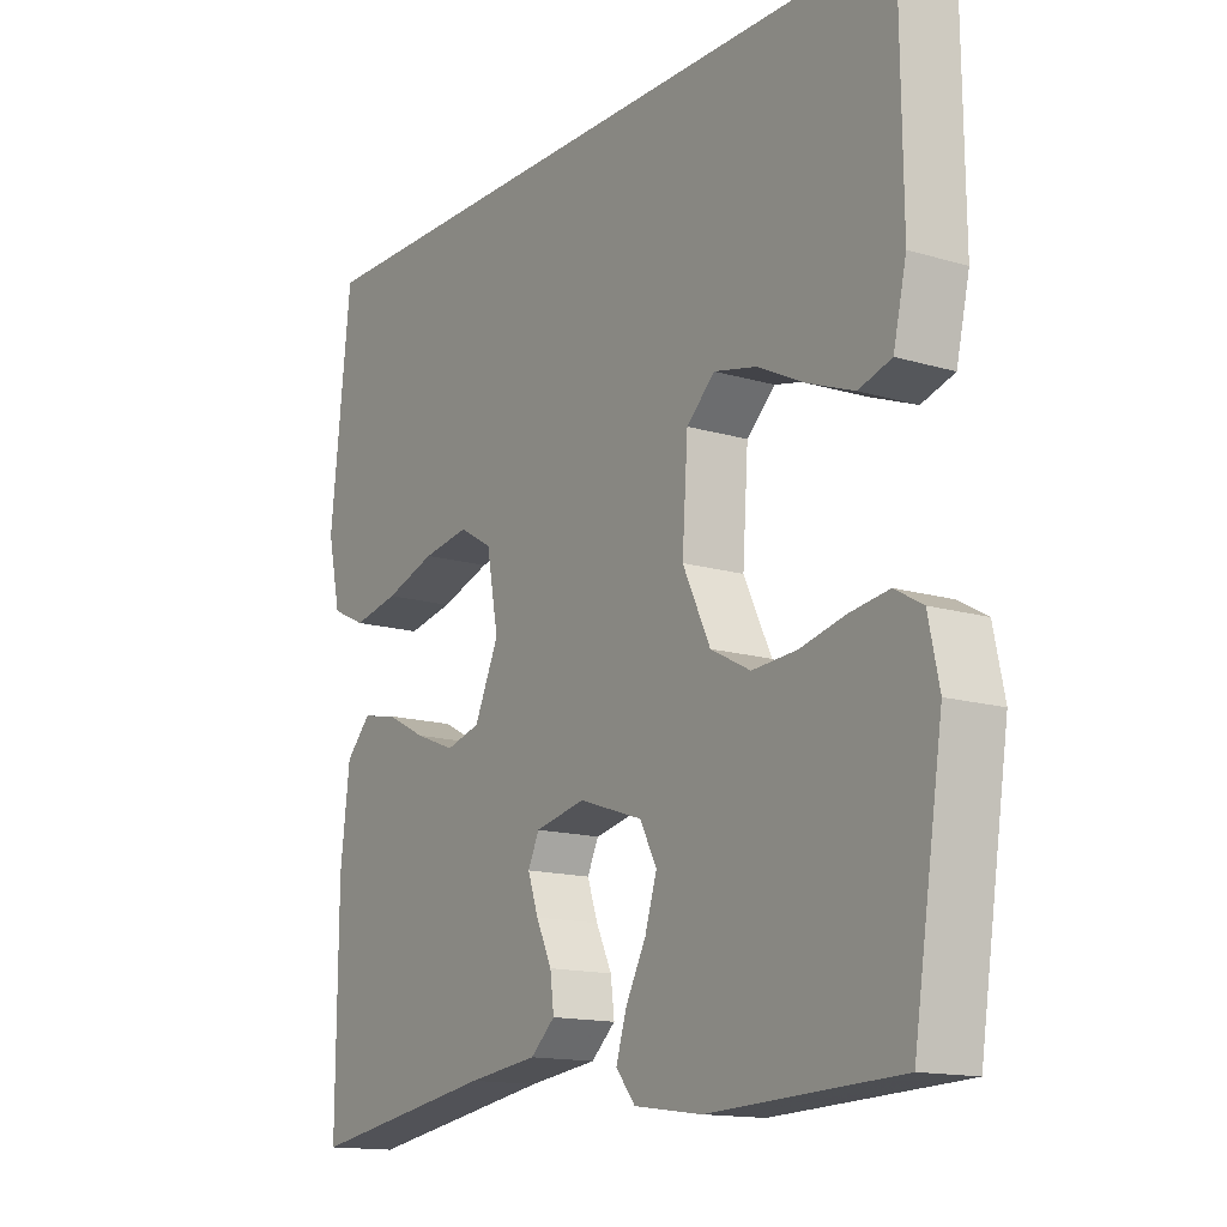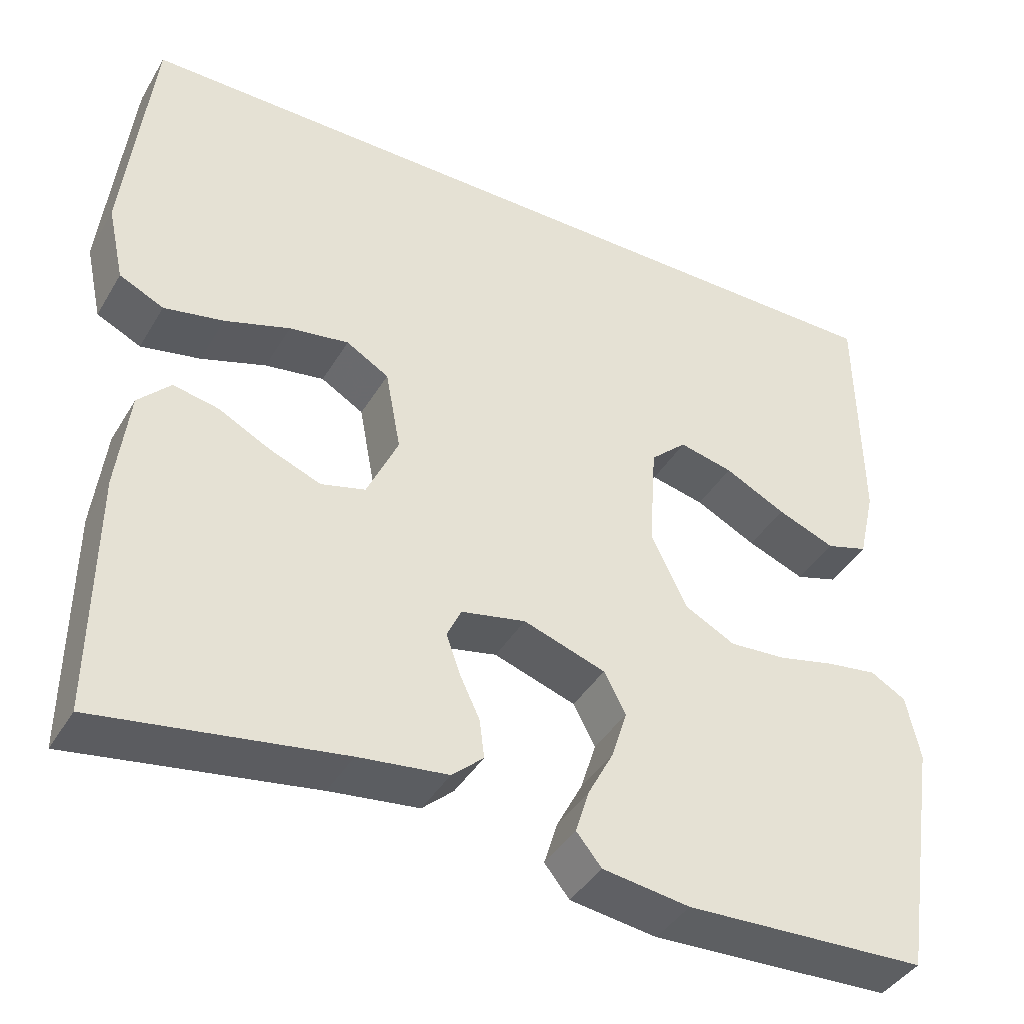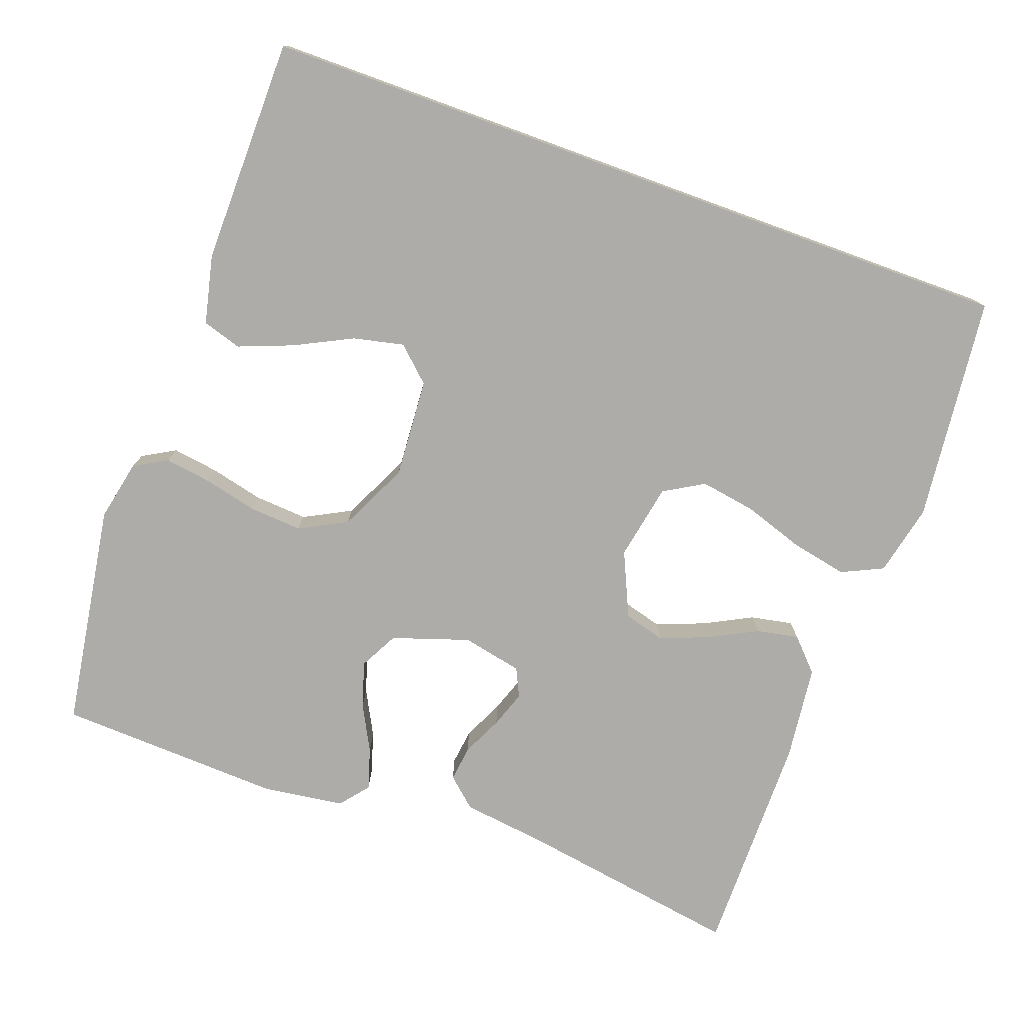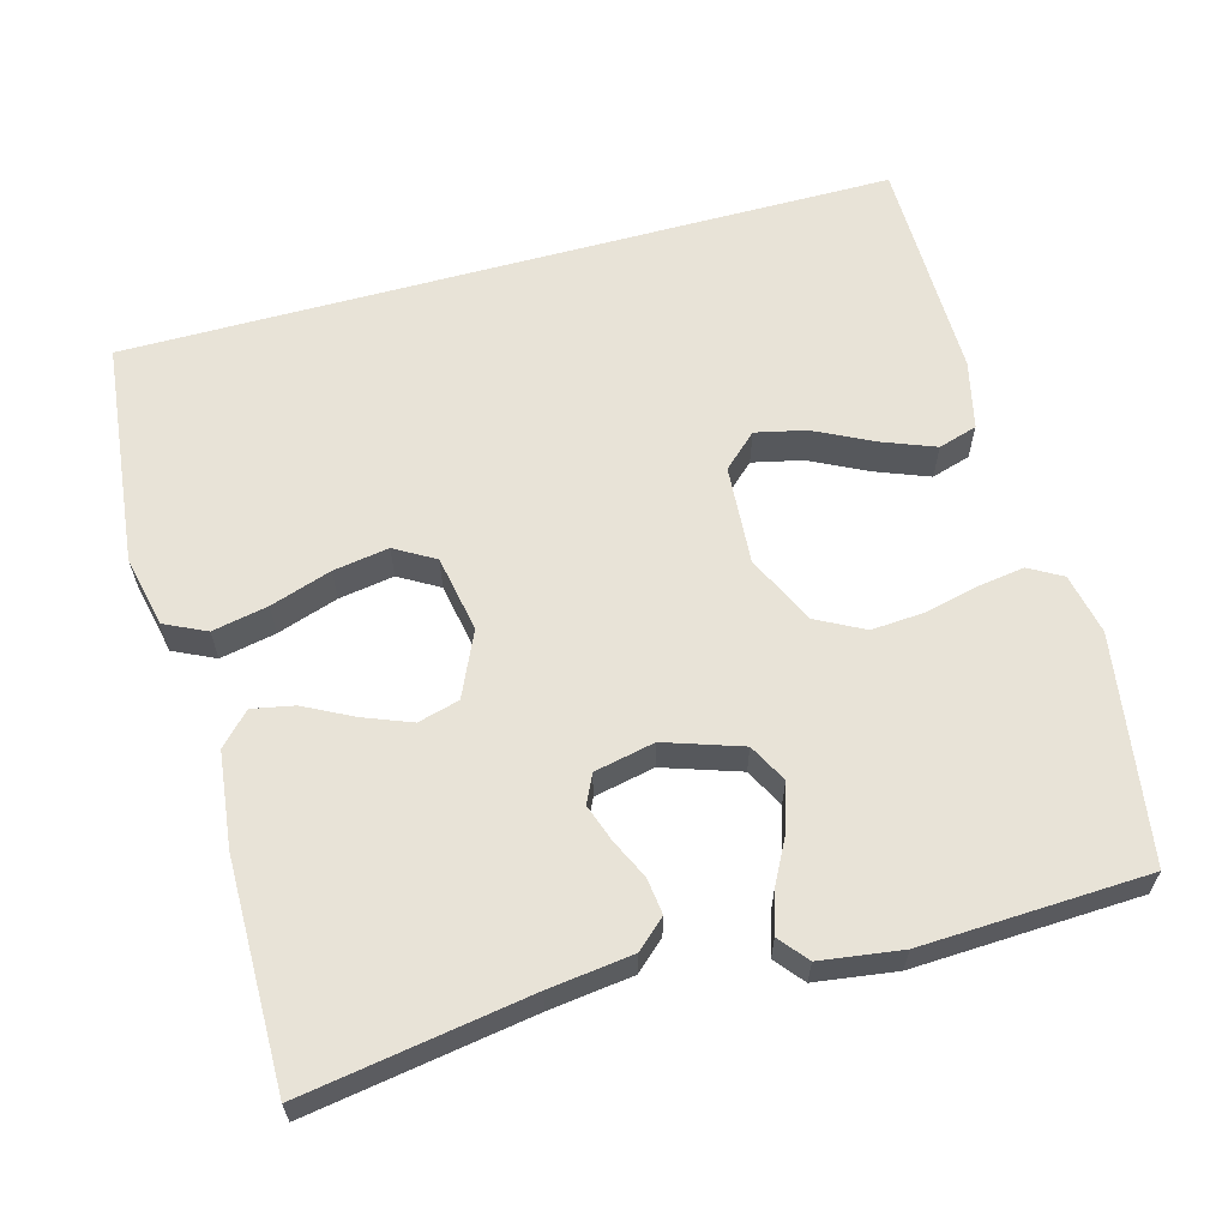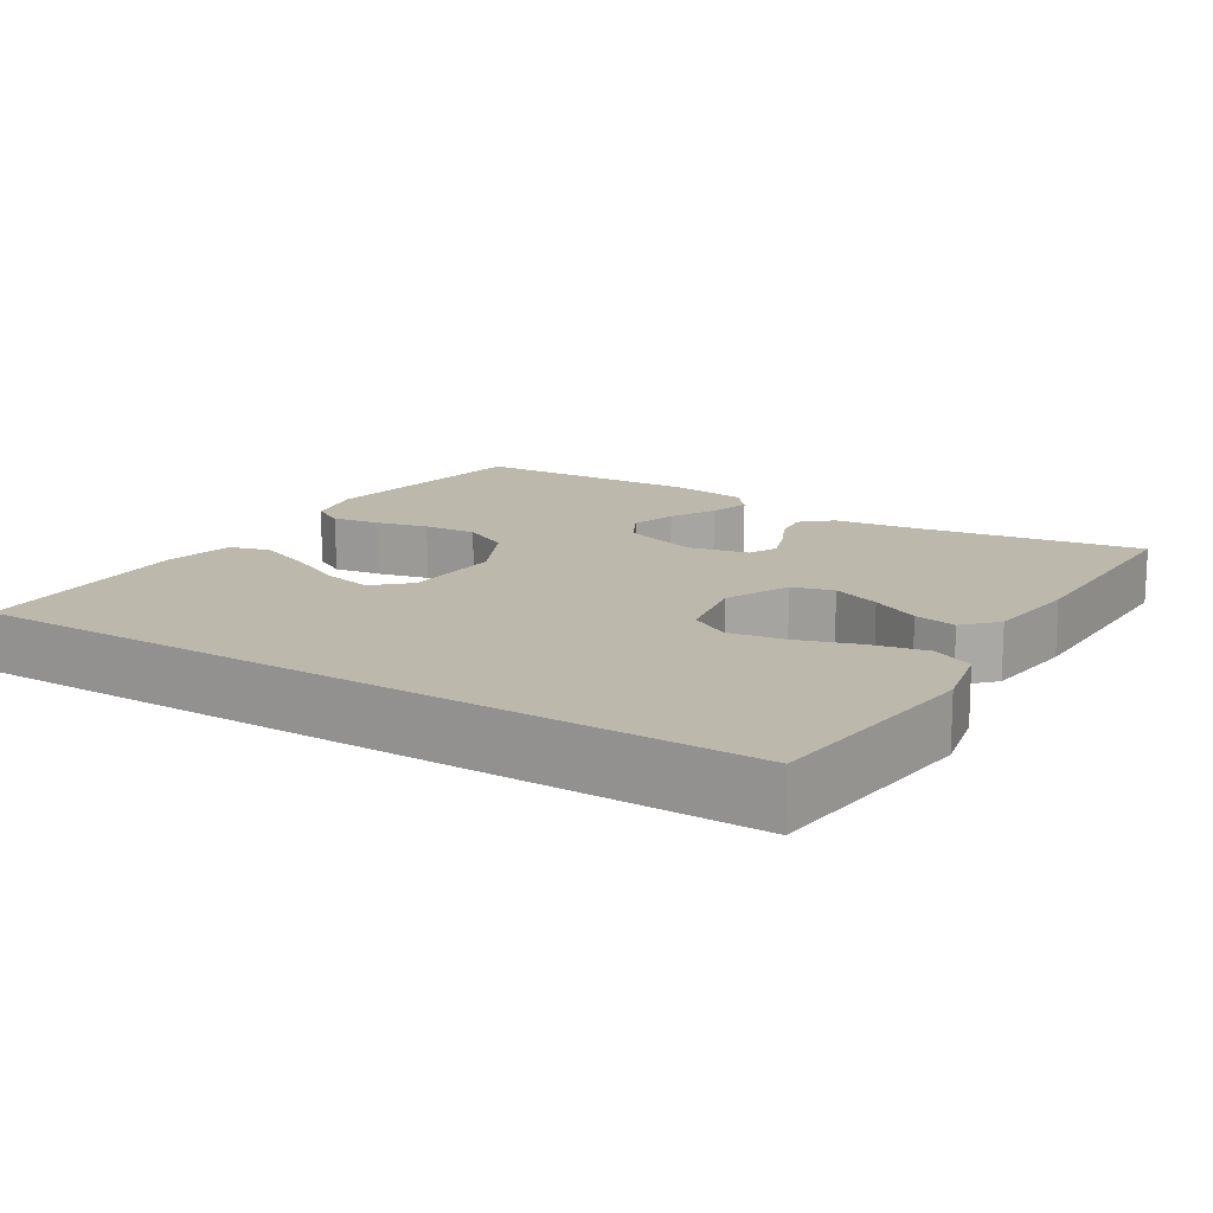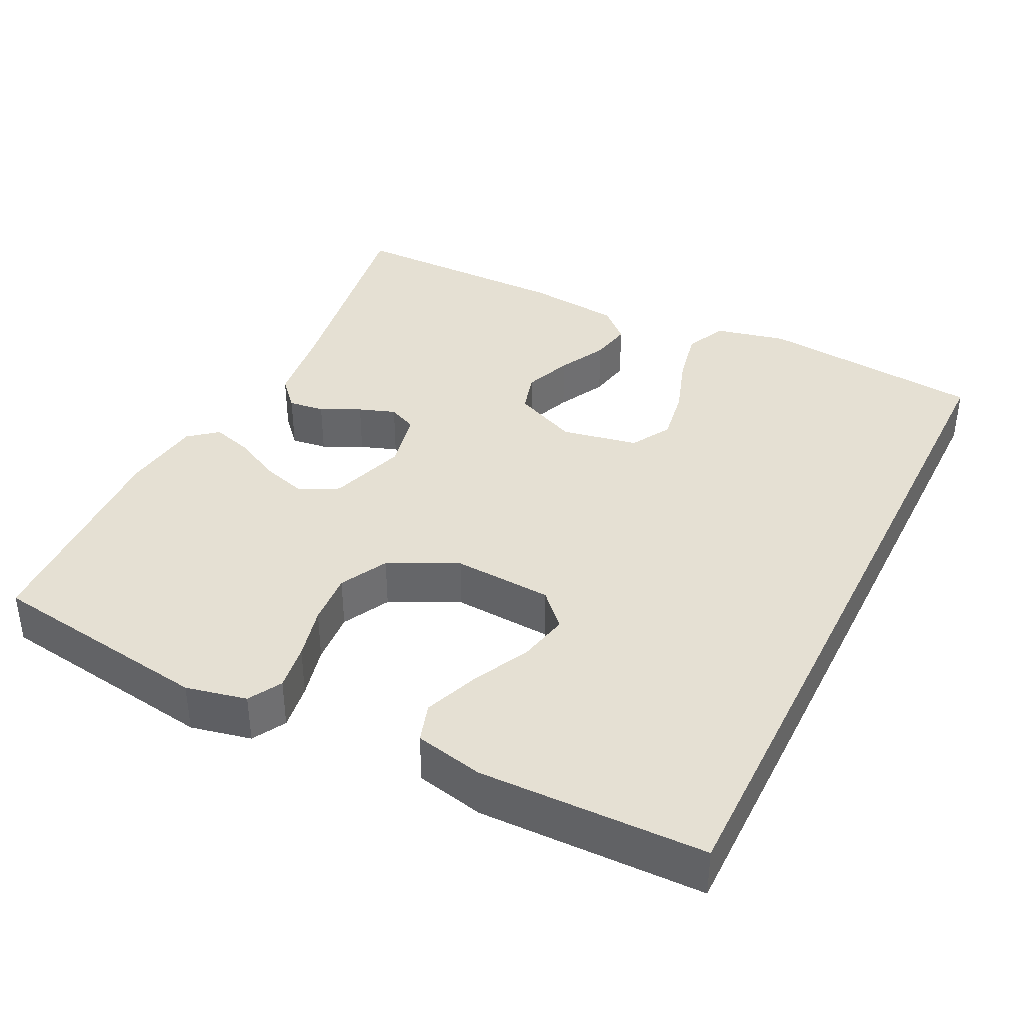
<metadata>
{"format":"obj","ext":"obj","renderer":"f3d","projection":"perspective","resolution":1024,"background":"white","views":[{"elev":-14.5,"azim":-123.1,"up":"+Z"},{"elev":-41.2,"azim":151.6,"up":"+Z"},{"elev":-76.7,"azim":-20.0,"up":"+Y"},{"elev":61.9,"azim":164.6,"up":"+Y"},{"elev":14.8,"azim":31.9,"up":"+Y"},{"elev":38.2,"azim":-63.9,"up":"+Y"}]}
</metadata>
<code>
v -0.514 0.07 0.5
v 0.509 0.07 0.5
v 0.542 0.07 0.2
v 0.521 0.07 0.105
v 0.466 0.07 0.079
v 0.392 0.07 0.094
v 0.311 0.07 0.121
v 0.237 0.07 0.133
v 0.184 0.07 0.102
v 0.165 0.07 0
v 0.204 0.07 -0.086
v 0.259 0.07 -0.101
v 0.323 0.07 -0.076
v 0.387 0.07 -0.043
v 0.443 0.07 -0.032
v 0.483 0.07 -0.074
v 0.498 0.07 -0.2
v 0.5 0.07 -0.5
v 0.2 0.07 -0.452
v 0.089 0.07 -0.438
v 0.05 0.07 -0.403
v 0.056 0.07 -0.355
v 0.081 0.07 -0.302
v 0.098 0.07 -0.253
v 0.08 0.07 -0.215
v 0 0.07 -0.198
v -0.102 0.07 -0.232
v -0.129 0.07 -0.283
v -0.11 0.07 -0.344
v -0.078 0.07 -0.405
v -0.061 0.07 -0.46
v -0.092 0.07 -0.498
v -0.2 0.07 -0.513
v -0.5 0.07 -0.5
v -0.547 0.07 -0.2
v -0.53 0.07 -0.119
v -0.486 0.07 -0.094
v -0.424 0.07 -0.103
v -0.353 0.07 -0.12
v -0.282 0.07 -0.125
v -0.219 0.07 -0.092
v -0.175 0.07 0
v -0.184 0.07 0.132
v -0.229 0.07 0.174
v -0.296 0.07 0.159
v -0.372 0.07 0.121
v -0.444 0.07 0.093
v -0.496 0.07 0.109
v -0.517 0.07 0.2
v -0.514 0 0.5
v 0.509 0 0.5
v 0.542 0 0.2
v 0.521 0 0.105
v 0.466 0 0.079
v 0.392 0 0.094
v 0.311 0 0.121
v 0.237 0 0.133
v 0.184 0 0.102
v 0.165 0 0
v 0.204 0 -0.086
v 0.259 0 -0.101
v 0.323 0 -0.076
v 0.387 0 -0.043
v 0.443 0 -0.032
v 0.483 0 -0.074
v 0.498 0 -0.2
v 0.5 0 -0.5
v 0.2 0 -0.452
v 0.089 0 -0.438
v 0.05 0 -0.403
v 0.056 0 -0.355
v 0.081 0 -0.302
v 0.098 0 -0.253
v 0.08 0 -0.215
v 0 0 -0.198
v -0.102 0 -0.232
v -0.129 0 -0.283
v -0.11 0 -0.344
v -0.078 0 -0.405
v -0.061 0 -0.46
v -0.092 0 -0.498
v -0.2 0 -0.513
v -0.5 0 -0.5
v -0.547 0 -0.2
v -0.53 0 -0.119
v -0.486 0 -0.094
v -0.424 0 -0.103
v -0.353 0 -0.12
v -0.282 0 -0.125
v -0.219 0 -0.092
v -0.175 0 0
v -0.184 0 0.132
v -0.229 0 0.174
v -0.296 0 0.159
v -0.372 0 0.121
v -0.444 0 0.093
v -0.496 0 0.109
v -0.517 0 0.2
f 48 49 1
f 47 48 1
f 46 47 1
f 45 46 1
f 44 45 1 2
f 43 44 2 3
f 37 38 39
f 36 37 39
f 35 36 39
f 34 35 39
f 33 34 39
f 32 33 39
f 31 32 39
f 30 31 39
f 29 30 39
f 28 29 39 40
f 27 28 40 41
f 21 22 23
f 20 21 23
f 19 20 23
f 19 23 24
f 18 19 24
f 17 18 24
f 16 17 24
f 15 16 24
f 14 15 24
f 13 14 24
f 12 13 24 25
f 5 6 7
f 4 5 7
f 3 4 7
f 3 7 8
f 43 3 8
f 42 43 8 9
f 42 9 10
f 41 42 10
f 27 41 10
f 26 27 10
f 11 12 25 26
f 10 11 26
f 50 98 97
f 50 97 96
f 50 96 95
f 50 95 94
f 51 50 94 93
f 52 51 93 92
f 88 87 86
f 88 86 85
f 88 85 84
f 88 84 83
f 88 83 82
f 88 82 81
f 88 81 80
f 88 80 79
f 88 79 78
f 89 88 78 77
f 90 89 77 76
f 72 71 70
f 72 70 69
f 72 69 68
f 73 72 68
f 73 68 67
f 73 67 66
f 73 66 65
f 73 65 64
f 73 64 63
f 73 63 62
f 74 73 62 61
f 56 55 54
f 56 54 53
f 56 53 52
f 57 56 52
f 57 52 92
f 58 57 92 91
f 59 58 91
f 59 91 90
f 59 90 76
f 59 76 75
f 75 74 61 60
f 75 60 59
f 1 50 51 2
f 2 51 52 3
f 3 52 53 4
f 4 53 54 5
f 5 54 55 6
f 6 55 56 7
f 7 56 57 8
f 8 57 58 9
f 9 58 59 10
f 10 59 60 11
f 11 60 61 12
f 12 61 62 13
f 13 62 63 14
f 14 63 64 15
f 15 64 65 16
f 16 65 66 17
f 17 66 67 18
f 18 67 68 19
f 19 68 69 20
f 20 69 70 21
f 21 70 71 22
f 22 71 72 23
f 23 72 73 24
f 24 73 74 25
f 25 74 75 26
f 26 75 76 27
f 27 76 77 28
f 28 77 78 29
f 29 78 79 30
f 30 79 80 31
f 31 80 81 32
f 32 81 82 33
f 33 82 83 34
f 34 83 84 35
f 35 84 85 36
f 36 85 86 37
f 37 86 87 38
f 38 87 88 39
f 39 88 89 40
f 40 89 90 41
f 41 90 91 42
f 42 91 92 43
f 43 92 93 44
f 44 93 94 45
f 45 94 95 46
f 46 95 96 47
f 47 96 97 48
f 48 97 98 49
f 49 98 50 1

</code>
